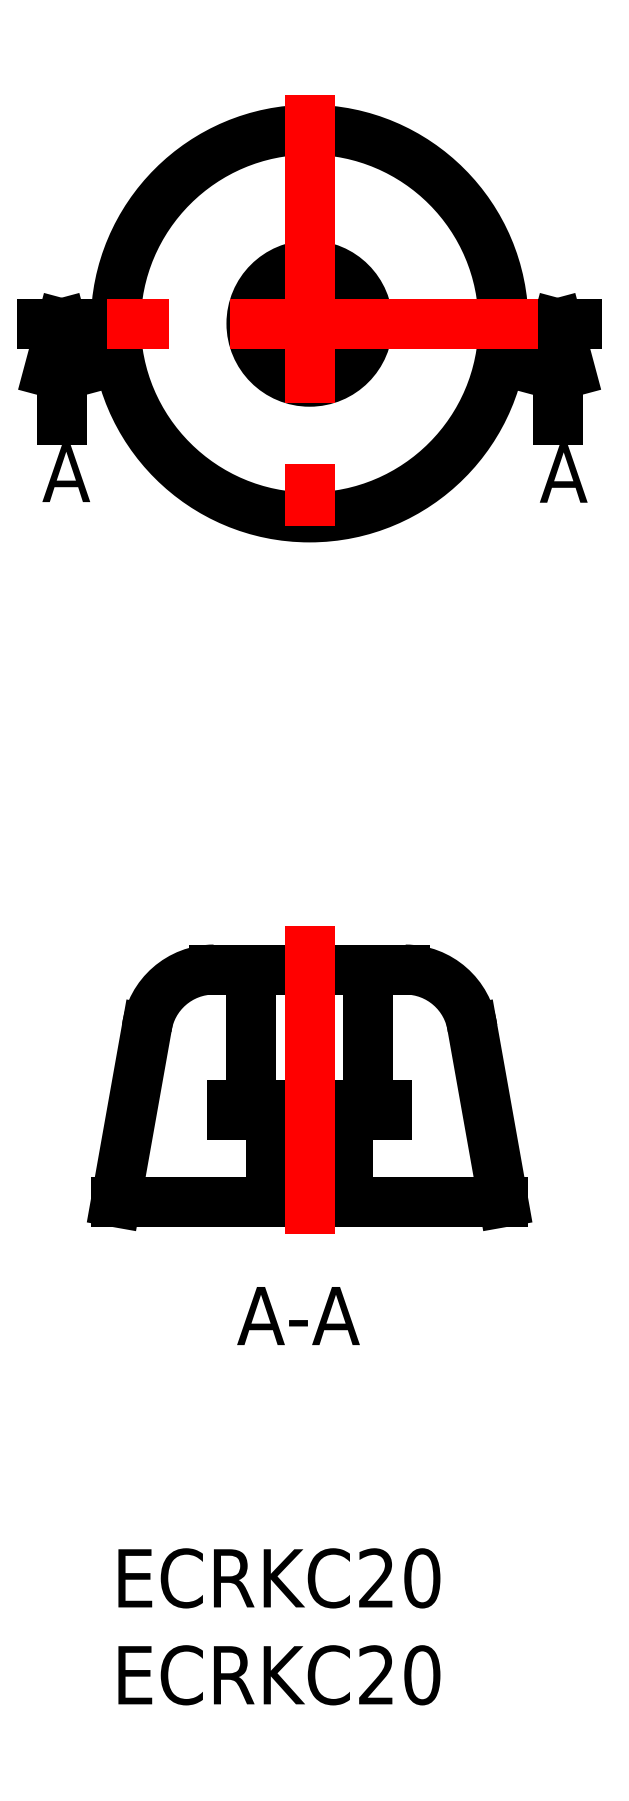
<metadata>
{"format":"dxf","ext":"dxf","renderer":"ezdxf+matplotlib","layout":"modelspace","background":"white","min_lineweight":24,"dpi":150}
</metadata>
<code>
0
SECTION
2
ENTITIES
0
INSERT
8
MSM_CONTINUOUS
2
*U12
10
0
20
0
30
0
0
INSERT
8
MSM_CONTINUOUS
2
*U13
10
0
20
0
30
0
0
LINE
8
MSM_CONTINUOUS
10
15.16
20
29.91
30
0
11
5.291
21
29.91
31
0
0
LINE
8
MSM_CONTINUOUS
10
1.822
20
26.87
30
0
11
0.2267
21
17.91
31
0
0
LINE
8
MSM_CONTINUOUS
10
7.227
20
29.91
30
0
11
7.227
21
22.91
31
0
0
LINE
8
MSM_CONTINUOUS
10
6.227
20
22.91
30
0
11
6.227
21
22.41
31
0
0
LINE
8
MSM_CONTINUOUS
10
6.227
20
22.41
30
0
11
8.227
21
22.41
31
0
0
LINE
8
MSM_CONTINUOUS
10
8.227
20
22.41
30
0
11
8.227
21
17.91
31
0
0
LINE
8
MSM_CONTINUOUS
10
8.727
20
22.91
30
0
11
8.727
21
17.91
31
0
0
LINE
8
MSM_CONTINUOUS
10
13.23
20
29.91
30
0
11
13.23
21
22.91
31
0
0
LINE
8
MSM_CONTINUOUS
10
14.23
20
22.91
30
0
11
14.23
21
22.41
31
0
0
LINE
8
MSM_CONTINUOUS
10
14.23
20
22.41
30
0
11
12.23
21
22.41
31
0
0
LINE
8
MSM_CONTINUOUS
10
12.23
20
22.41
30
0
11
12.23
21
17.91
31
0
0
LINE
8
MSM_CONTINUOUS
10
11.73
20
22.91
30
0
11
11.73
21
17.91
31
0
0
LINE
8
MSM_CONTINUOUS
10
6.227
20
22.91
30
0
11
14.23
21
22.91
31
0
0
ARC
8
MSM_CONTINUOUS
10
5.291
20
26.41
30
0
40
3.5
50
90
51
172.4
0
ARC
8
MSM_CONTINUOUS
10
15.16
20
26.41
30
0
40
3.5
50
7.595
51
90
0
LINE
8
MSM_CONTINUOUS
10
18.63
20
26.87
30
0
11
20.23
21
17.91
31
0
0
LINE
8
MSM_CONTINUOUS
10
0.2267
20
17.91
30
0
11
20.23
21
17.91
31
0
0
INSERT
8
MSM_CONTINUOUS
2
*U14
10
0
20
0
30
0
0
LINE
8
MSM_CENTER
10
10.23
20
32.14
30
0
11
10.23
21
13.68
31
0
0
CIRCLE
8
0
10
10.23
20
63.23
30
0
40
10
0
CIRCLE
8
0
10
10.23
20
63.23
30
0
40
3
0
CIRCLE
8
0
10
10.23
20
63.23
30
0
40
1.5
0
LINE
8
MSM_CONTINUOUS
10
22.02
20
63.23
30
0
11
24.02
21
63.23
31
0
0
LINE
8
MSM_PART_NUMBER
10
23.69
20
60.73
30
0
11
23.02
21
63.23
31
0
0
LINE
8
MSM_PART_NUMBER
10
23.02
20
63.23
30
0
11
22.35
21
60.73
31
0
0
LINE
8
MSM_PART_NUMBER
10
23.02
20
63.23
30
0
11
23.02
21
58.23
31
0
0
INSERT
8
MSM_CONTINUOUS
2
*U15
10
0
20
0
30
0
0
LINE
8
MSM_CONTINUOUS
10
-3.566
20
63.23
30
0
11
-1.566
21
63.23
31
0
0
LINE
8
MSM_PART_NUMBER
10
-1.896
20
60.73
30
0
11
-2.566
21
63.23
31
0
0
LINE
8
MSM_PART_NUMBER
10
-2.566
20
63.23
30
0
11
-3.236
21
60.73
31
0
0
LINE
8
MSM_PART_NUMBER
10
-2.566
20
63.23
30
0
11
-2.566
21
58.23
31
0
0
INSERT
8
MSM_CONTINUOUS
2
*U16
10
0
20
0
30
0
0
LINE
8
MSM_CENTER
10
10.23
20
75.02
30
0
11
10.23
21
51.44
31
0
0
LINE
8
MSM_CENTER
10
22.02
20
63.23
30
0
11
-1.566
21
63.23
31
0
0
ENDSEC
0
EOF

</code>
